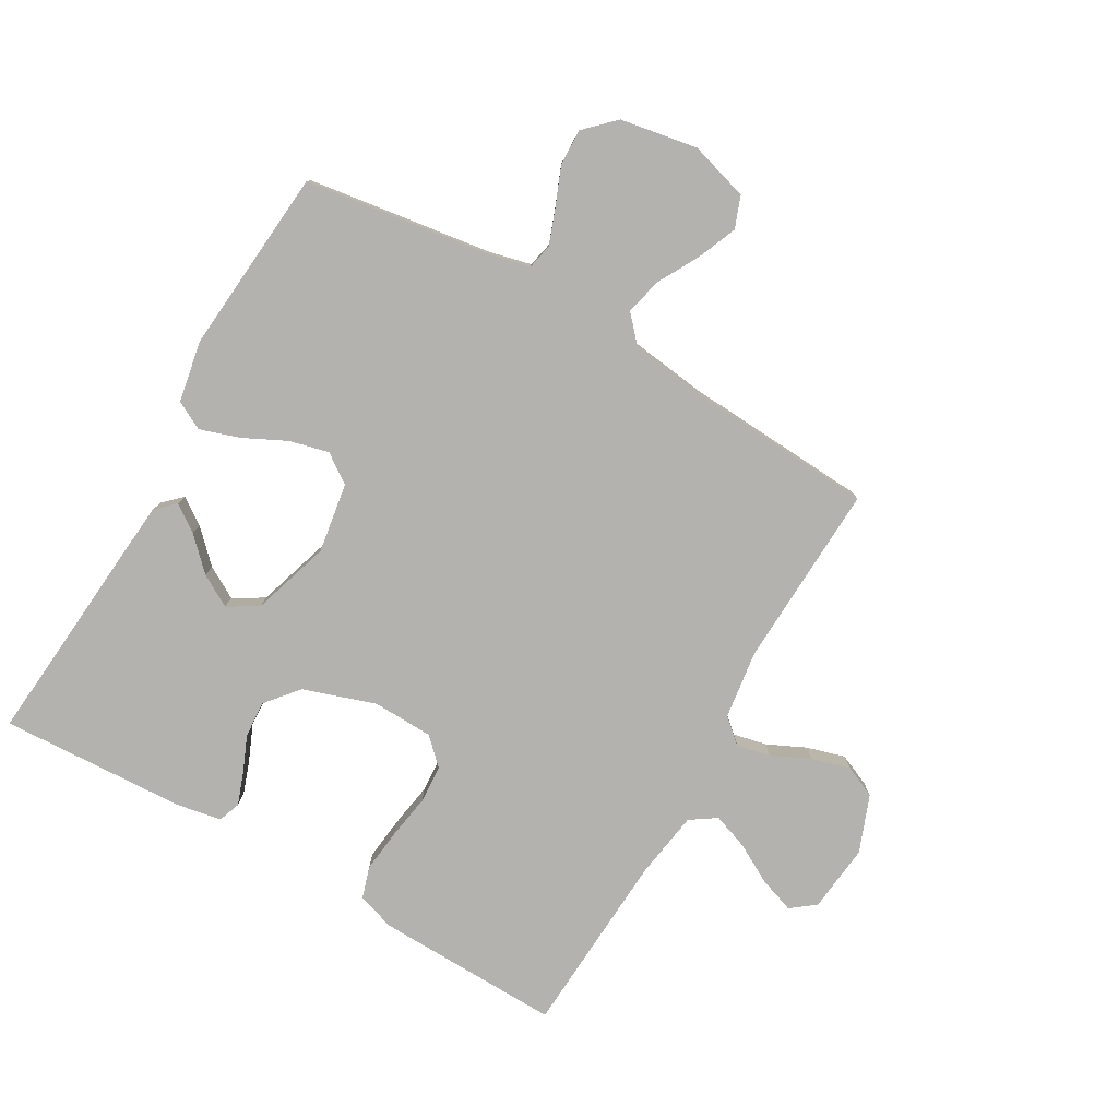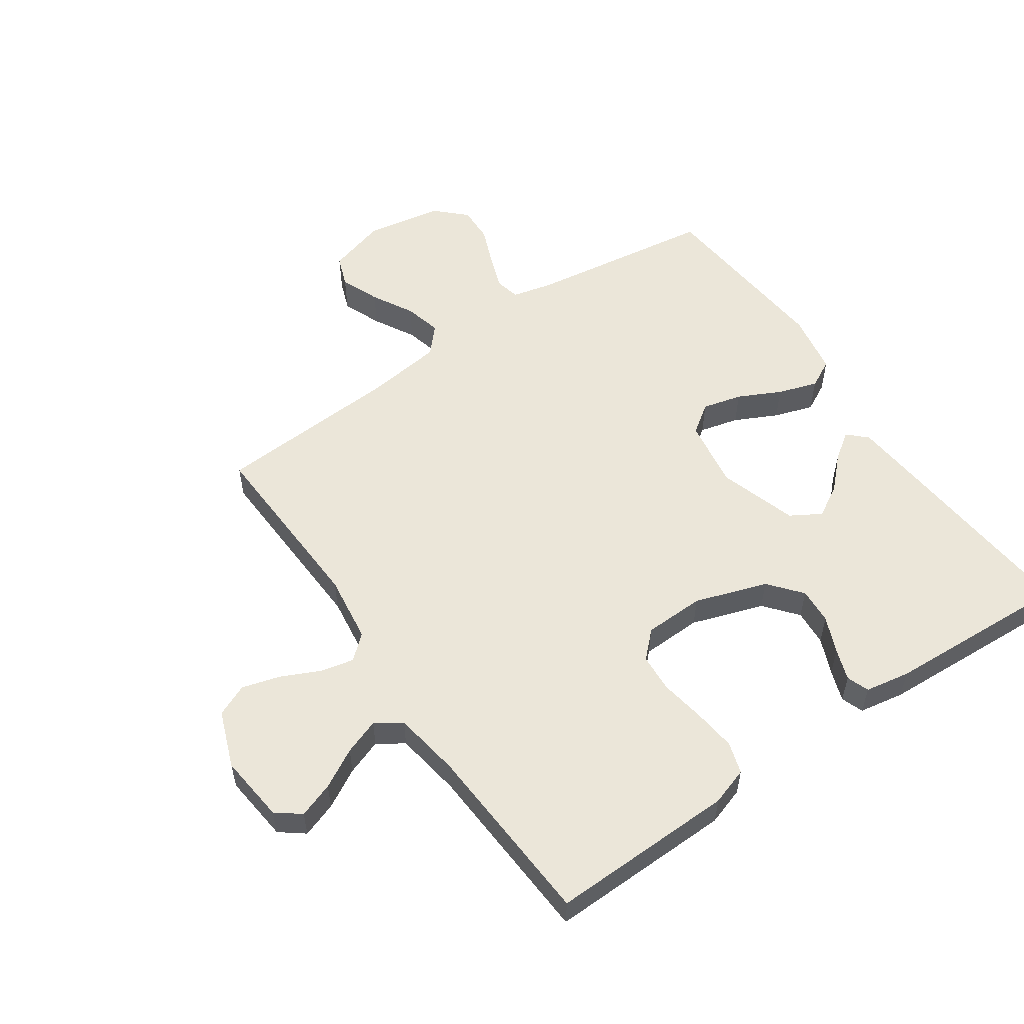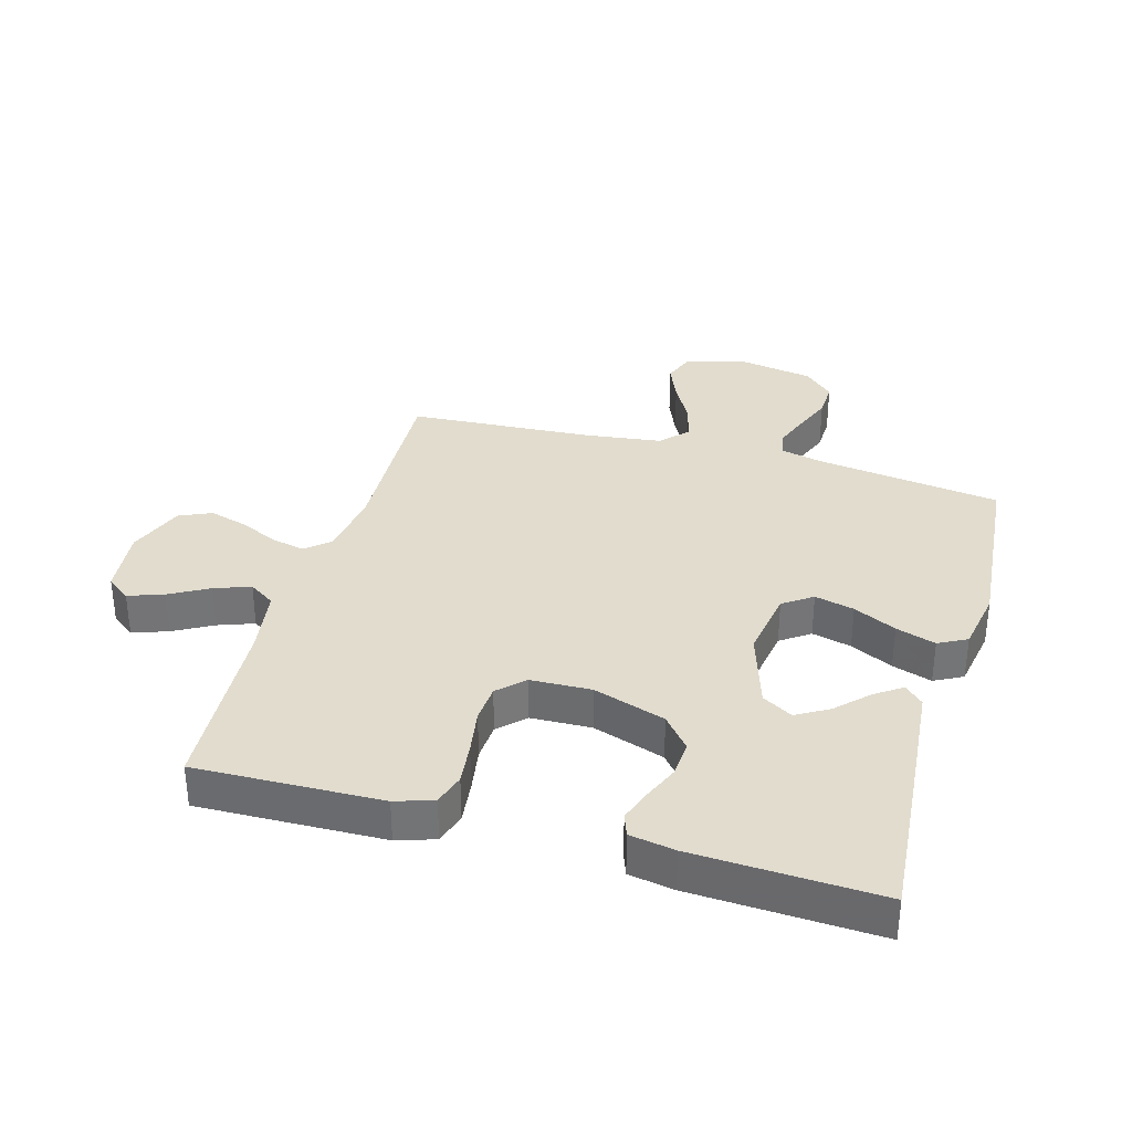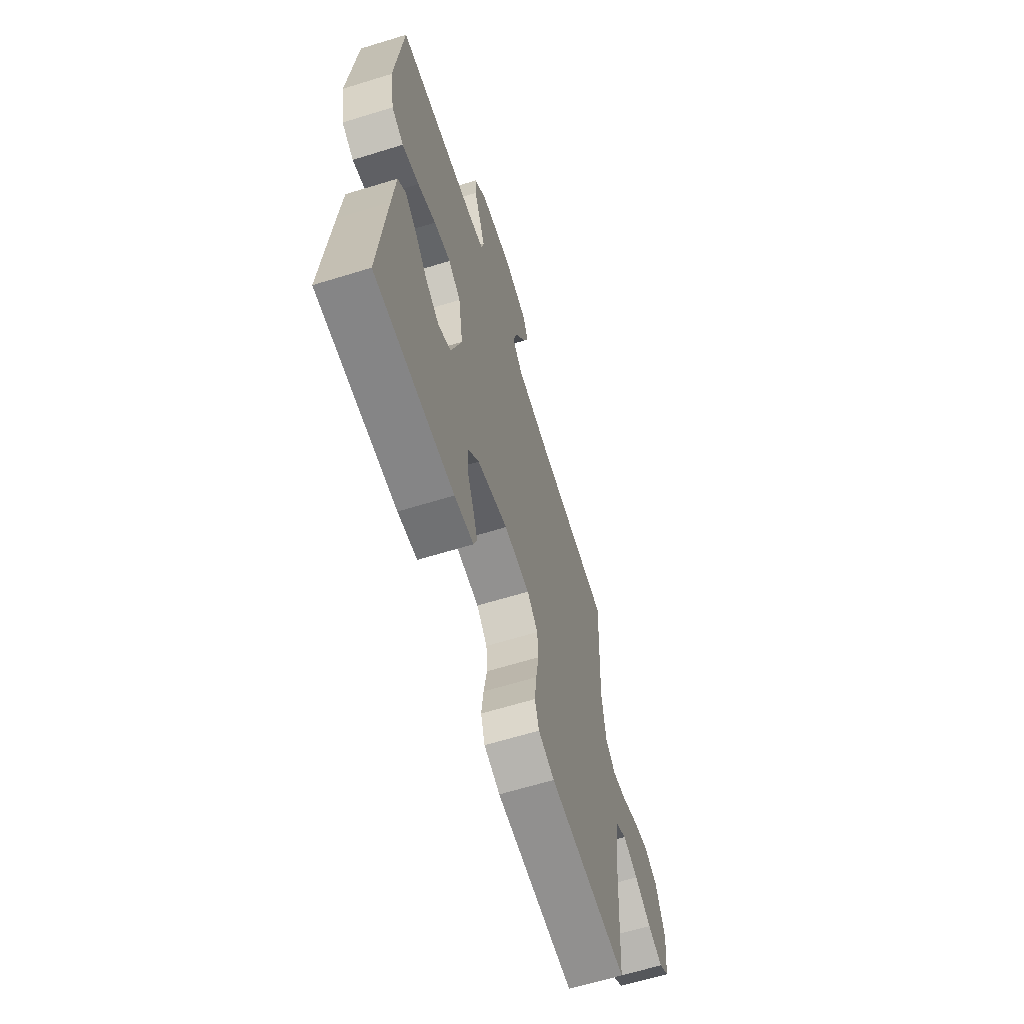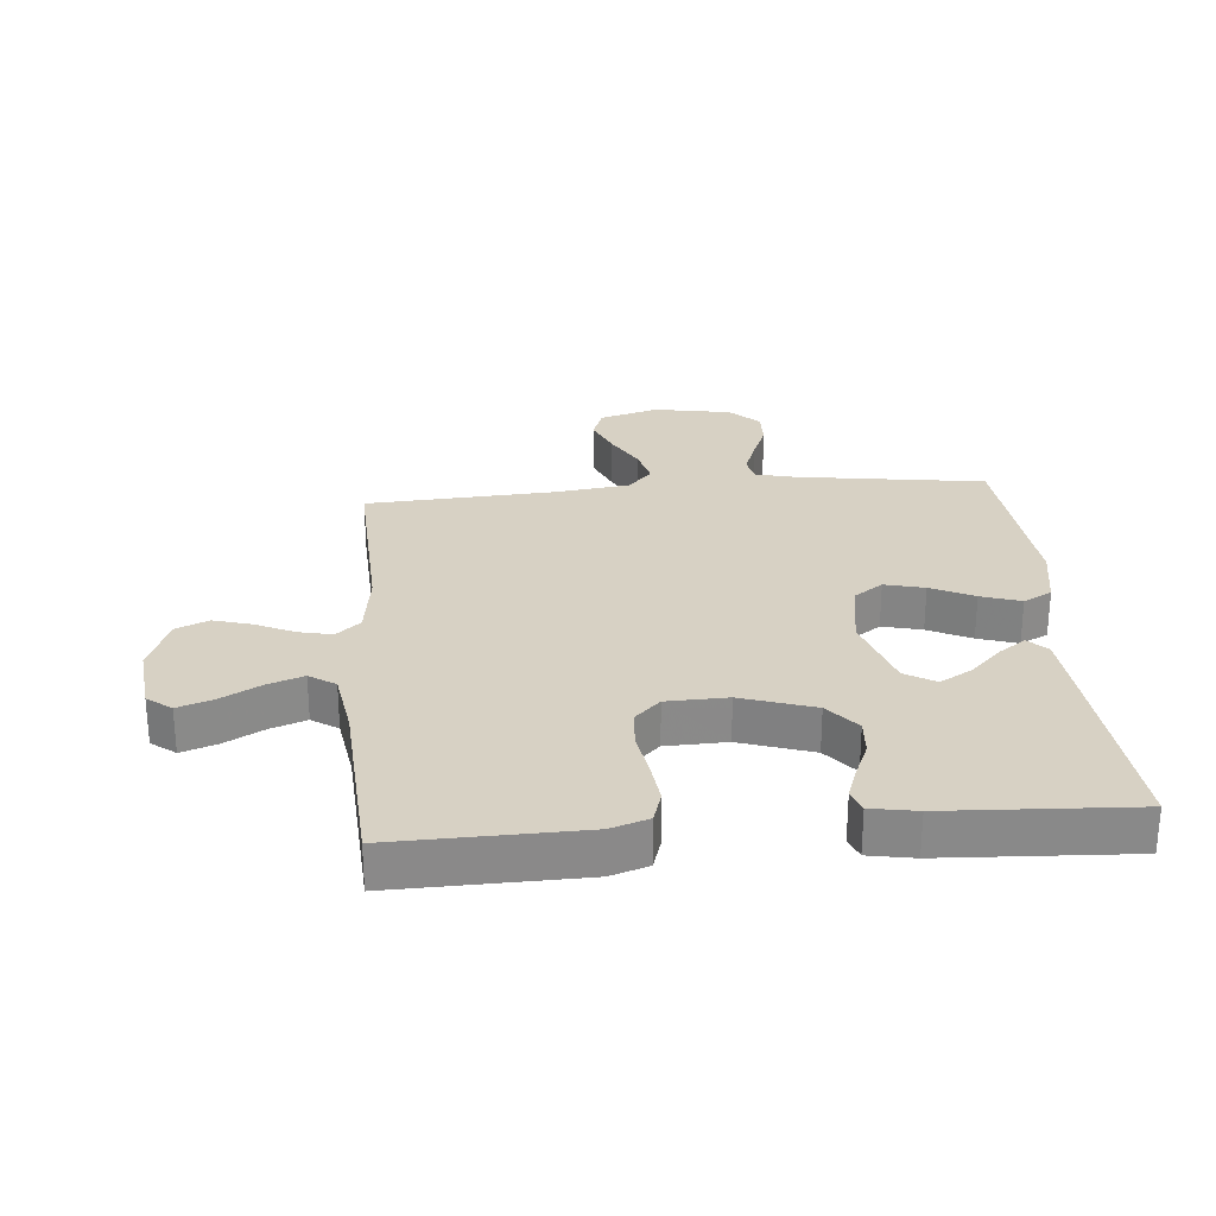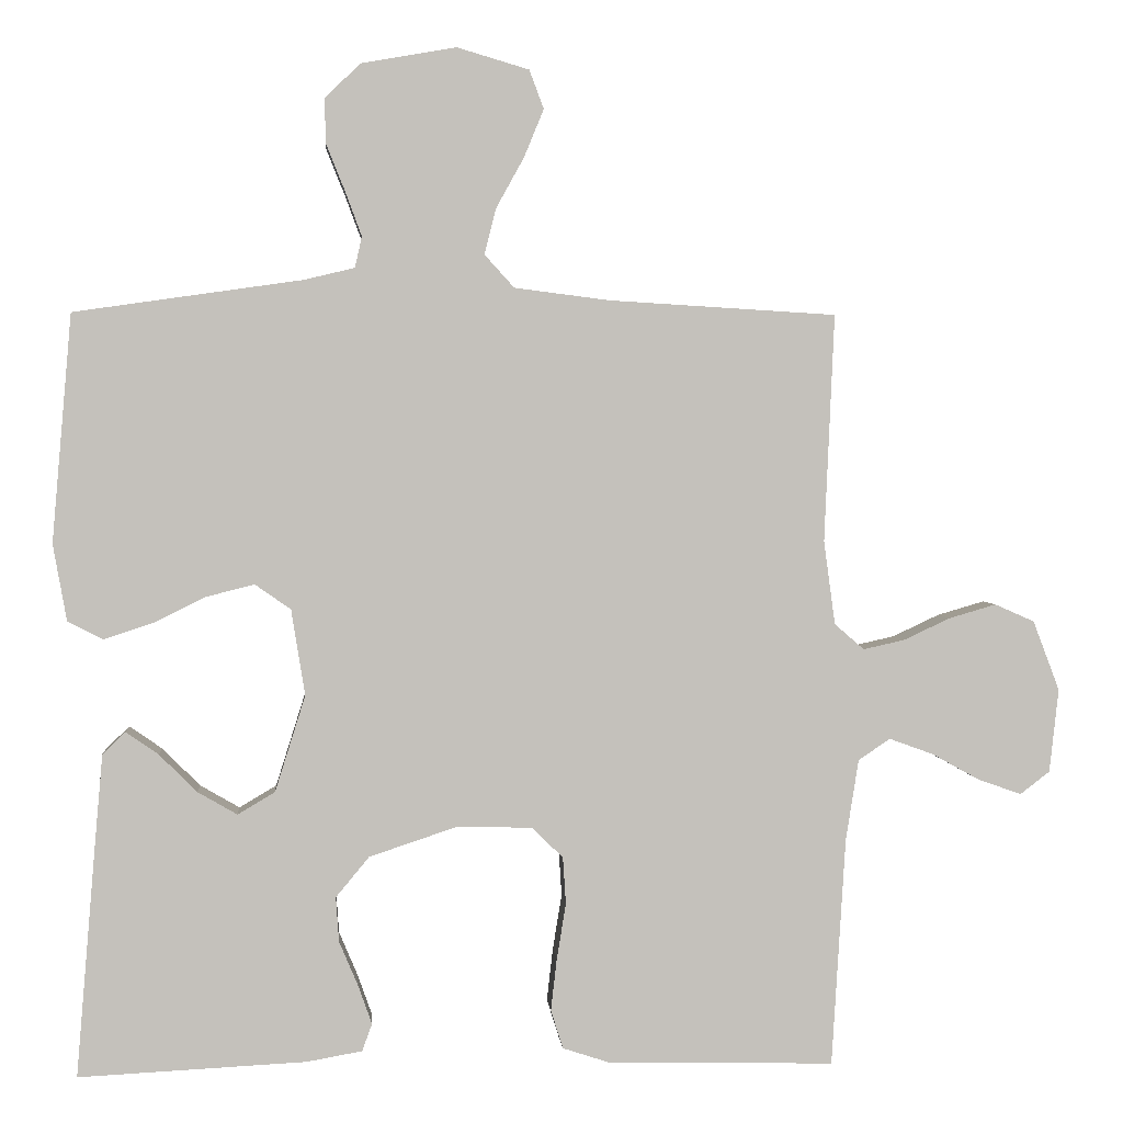
<metadata>
{"format":"obj","ext":"obj","renderer":"f3d","projection":"perspective","resolution":1024,"background":"white","views":[{"elev":-79.7,"azim":-29.9,"up":"+Y"},{"elev":55.2,"azim":145.5,"up":"+Y"},{"elev":34.0,"azim":-164.2,"up":"+Y"},{"elev":-64.5,"azim":-72.8,"up":"+Z"},{"elev":27.1,"azim":175.1,"up":"+Y"},{"elev":2.6,"azim":-4.6,"up":"+Z"}]}
</metadata>
<code>
v -0.5 0.07 -0.5
v -0.475 0.07 -0.2
v -0.464 0.07 -0.075
v -0.434 0.07 -0.046
v -0.391 0.07 -0.076
v -0.341 0.07 -0.126
v -0.289 0.07 -0.156
v -0.24 0.07 -0.127
v -0.2 0.07 0
v -0.218 0.07 0.113
v -0.265 0.07 0.146
v -0.329 0.07 0.13
v -0.398 0.07 0.096
v -0.462 0.07 0.075
v -0.508 0.07 0.099
v -0.526 0.07 0.2
v -0.5 0.07 0.5
v -0.2 0.07 0.543
v -0.133 0.07 0.559
v -0.124 0.07 0.6
v -0.145 0.07 0.657
v -0.17 0.07 0.719
v -0.172 0.07 0.778
v -0.125 0.07 0.824
v 0 0.07 0.846
v 0.095 0.07 0.818
v 0.114 0.07 0.767
v 0.088 0.07 0.704
v 0.051 0.07 0.637
v 0.036 0.07 0.577
v 0.075 0.07 0.534
v 0.2 0.07 0.518
v 0.5 0.07 0.5
v 0.487 0.07 0.2
v 0.502 0.07 0.09
v 0.541 0.07 0.056
v 0.595 0.07 0.068
v 0.657 0.07 0.097
v 0.719 0.07 0.115
v 0.771 0.07 0.092
v 0.806 0.07 0
v 0.794 0.07 -0.11
v 0.755 0.07 -0.14
v 0.698 0.07 -0.12
v 0.635 0.07 -0.085
v 0.577 0.07 -0.064
v 0.535 0.07 -0.092
v 0.518 0.07 -0.2
v 0.5 0.07 -0.5
v 0.2 0.07 -0.493
v 0.139 0.07 -0.473
v 0.123 0.07 -0.422
v 0.131 0.07 -0.353
v 0.143 0.07 -0.28
v 0.139 0.07 -0.218
v 0.098 0.07 -0.178
v 0 0.07 -0.175
v -0.117 0.07 -0.214
v -0.161 0.07 -0.267
v -0.157 0.07 -0.326
v -0.132 0.07 -0.385
v -0.114 0.07 -0.436
v -0.127 0.07 -0.472
v -0.2 0.07 -0.485
v -0.5 0 -0.5
v -0.475 0 -0.2
v -0.464 0 -0.075
v -0.434 0 -0.046
v -0.391 0 -0.076
v -0.341 0 -0.126
v -0.289 0 -0.156
v -0.24 0 -0.127
v -0.2 0 0
v -0.218 0 0.113
v -0.265 0 0.146
v -0.329 0 0.13
v -0.398 0 0.096
v -0.462 0 0.075
v -0.508 0 0.099
v -0.526 0 0.2
v -0.5 0 0.5
v -0.2 0 0.543
v -0.133 0 0.559
v -0.124 0 0.6
v -0.145 0 0.657
v -0.17 0 0.719
v -0.172 0 0.778
v -0.125 0 0.824
v 0 0 0.846
v 0.095 0 0.818
v 0.114 0 0.767
v 0.088 0 0.704
v 0.051 0 0.637
v 0.036 0 0.577
v 0.075 0 0.534
v 0.2 0 0.518
v 0.5 0 0.5
v 0.487 0 0.2
v 0.502 0 0.09
v 0.541 0 0.056
v 0.595 0 0.068
v 0.657 0 0.097
v 0.719 0 0.115
v 0.771 0 0.092
v 0.806 0 0
v 0.794 0 -0.11
v 0.755 0 -0.14
v 0.698 0 -0.12
v 0.635 0 -0.085
v 0.577 0 -0.064
v 0.535 0 -0.092
v 0.518 0 -0.2
v 0.5 0 -0.5
v 0.2 0 -0.493
v 0.139 0 -0.473
v 0.123 0 -0.422
v 0.131 0 -0.353
v 0.143 0 -0.28
v 0.139 0 -0.218
v 0.098 0 -0.178
v 0 0 -0.175
v -0.117 0 -0.214
v -0.161 0 -0.267
v -0.157 0 -0.326
v -0.132 0 -0.385
v -0.114 0 -0.436
v -0.127 0 -0.472
v -0.2 0 -0.485
f 60 61 62 63
f 60 63 64 1
f 51 52 53 54
f 49 50 51 54
f 48 49 54 55
f 47 48 55 56
f 42 43 44 45
f 42 45 46
f 41 42 46
f 40 41 46
f 37 38 39 40
f 36 37 40 46
f 35 36 46 47
f 32 33 34
f 31 32 34 35
f 26 27 28 29
f 26 29 30
f 25 26 30
f 24 25 30
f 21 22 23 24
f 20 21 24 30
f 19 20 30 31
f 15 16 17 18
f 12 13 14 15
f 11 12 15 18
f 10 11 18 19
f 3 4 5 6
f 3 6 7
f 2 3 7
f 59 60 1 2
f 58 59 2 7
f 57 58 7 8
f 56 57 8 9
f 31 35 47 56
f 19 31 56
f 9 10 19 56
f 127 126 125 124
f 65 128 127 124
f 118 117 116 115
f 118 115 114 113
f 119 118 113 112
f 120 119 112 111
f 109 108 107 106
f 110 109 106
f 110 106 105
f 110 105 104
f 104 103 102 101
f 110 104 101 100
f 111 110 100 99
f 98 97 96
f 99 98 96 95
f 93 92 91 90
f 94 93 90
f 94 90 89
f 94 89 88
f 88 87 86 85
f 94 88 85 84
f 95 94 84 83
f 82 81 80 79
f 79 78 77 76
f 82 79 76 75
f 83 82 75 74
f 70 69 68 67
f 71 70 67
f 71 67 66
f 66 65 124 123
f 71 66 123 122
f 72 71 122 121
f 73 72 121 120
f 120 111 99 95
f 120 95 83
f 120 83 74 73
f 1 65 66 2
f 2 66 67 3
f 3 67 68 4
f 4 68 69 5
f 5 69 70 6
f 6 70 71 7
f 7 71 72 8
f 8 72 73 9
f 9 73 74 10
f 10 74 75 11
f 11 75 76 12
f 12 76 77 13
f 13 77 78 14
f 14 78 79 15
f 15 79 80 16
f 16 80 81 17
f 17 81 82 18
f 18 82 83 19
f 19 83 84 20
f 20 84 85 21
f 21 85 86 22
f 22 86 87 23
f 23 87 88 24
f 24 88 89 25
f 25 89 90 26
f 26 90 91 27
f 27 91 92 28
f 28 92 93 29
f 29 93 94 30
f 30 94 95 31
f 31 95 96 32
f 32 96 97 33
f 33 97 98 34
f 34 98 99 35
f 35 99 100 36
f 36 100 101 37
f 37 101 102 38
f 38 102 103 39
f 39 103 104 40
f 40 104 105 41
f 41 105 106 42
f 42 106 107 43
f 43 107 108 44
f 44 108 109 45
f 45 109 110 46
f 46 110 111 47
f 47 111 112 48
f 48 112 113 49
f 49 113 114 50
f 50 114 115 51
f 51 115 116 52
f 52 116 117 53
f 53 117 118 54
f 54 118 119 55
f 55 119 120 56
f 56 120 121 57
f 57 121 122 58
f 58 122 123 59
f 59 123 124 60
f 60 124 125 61
f 61 125 126 62
f 62 126 127 63
f 63 127 128 64
f 64 128 65 1

</code>
